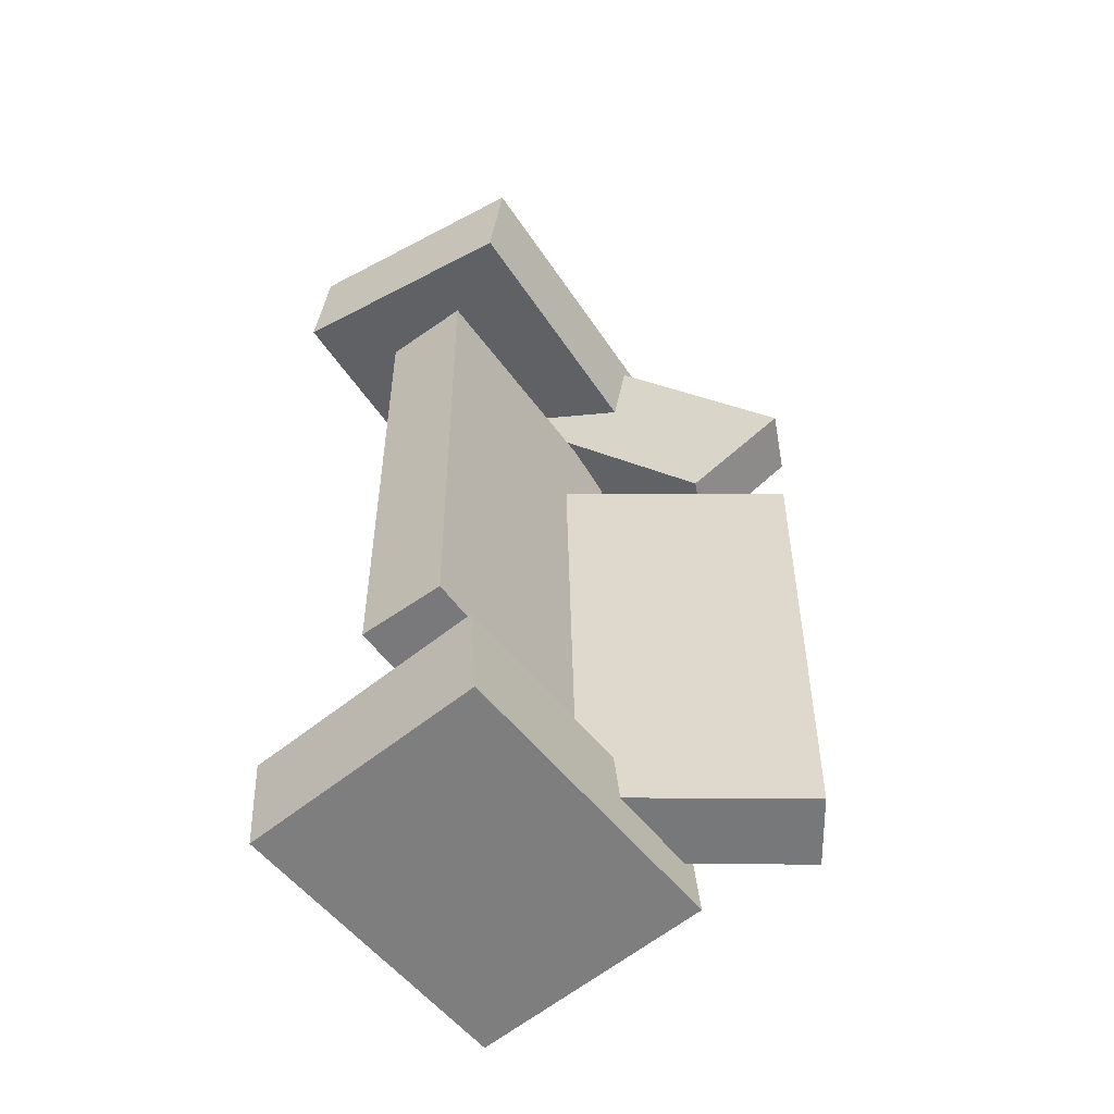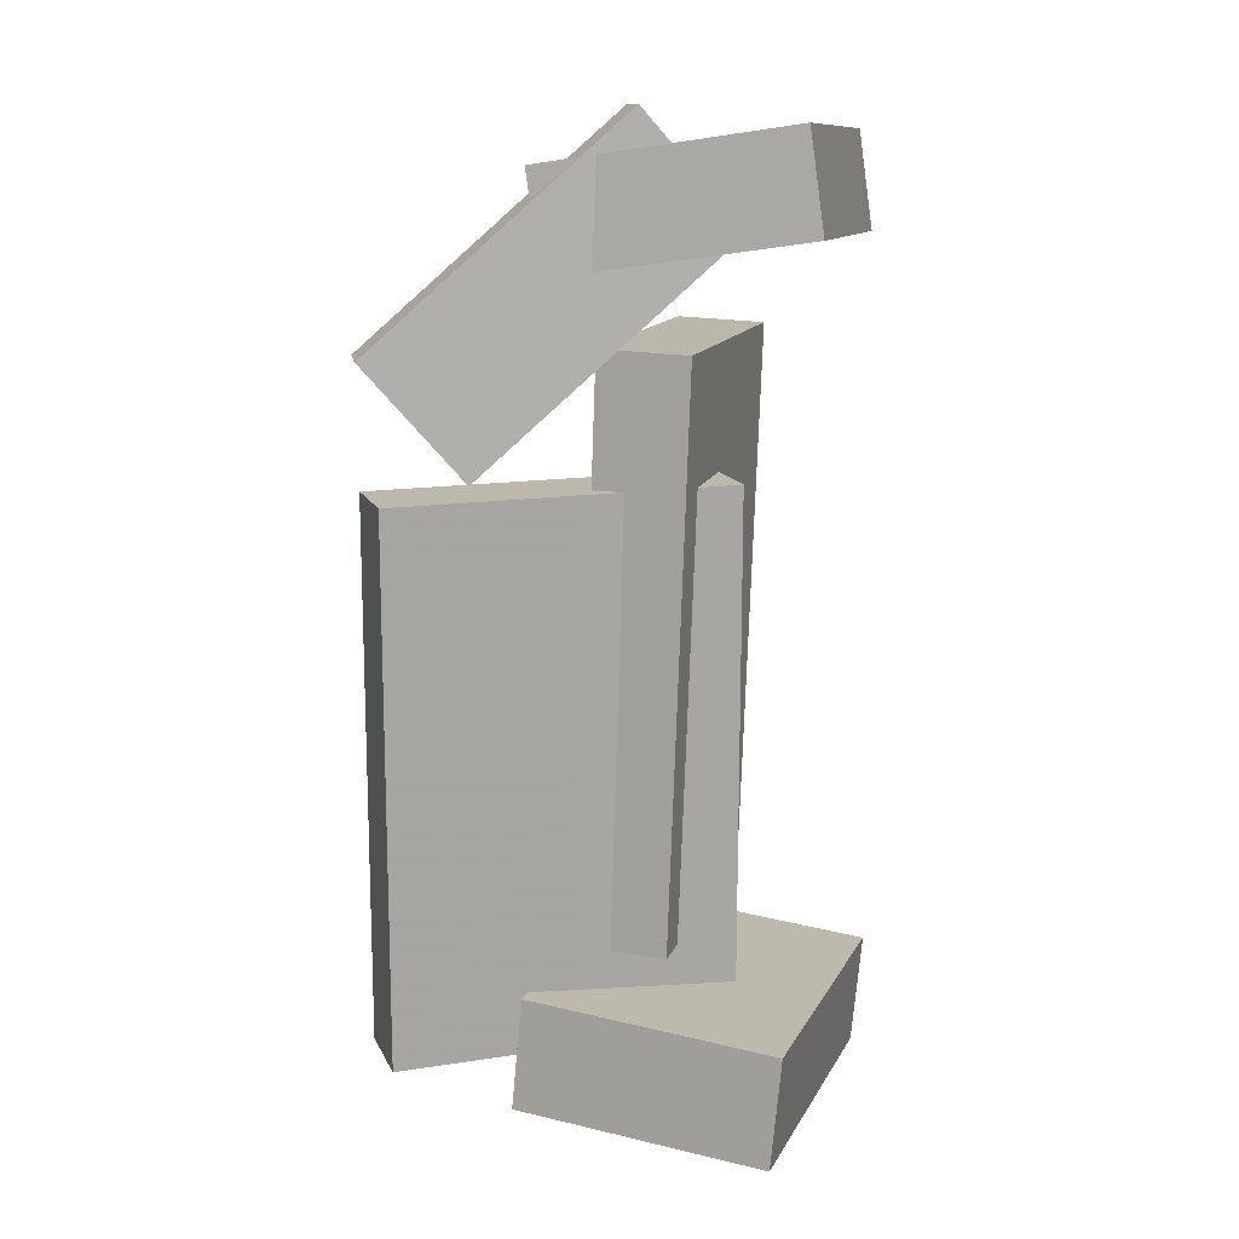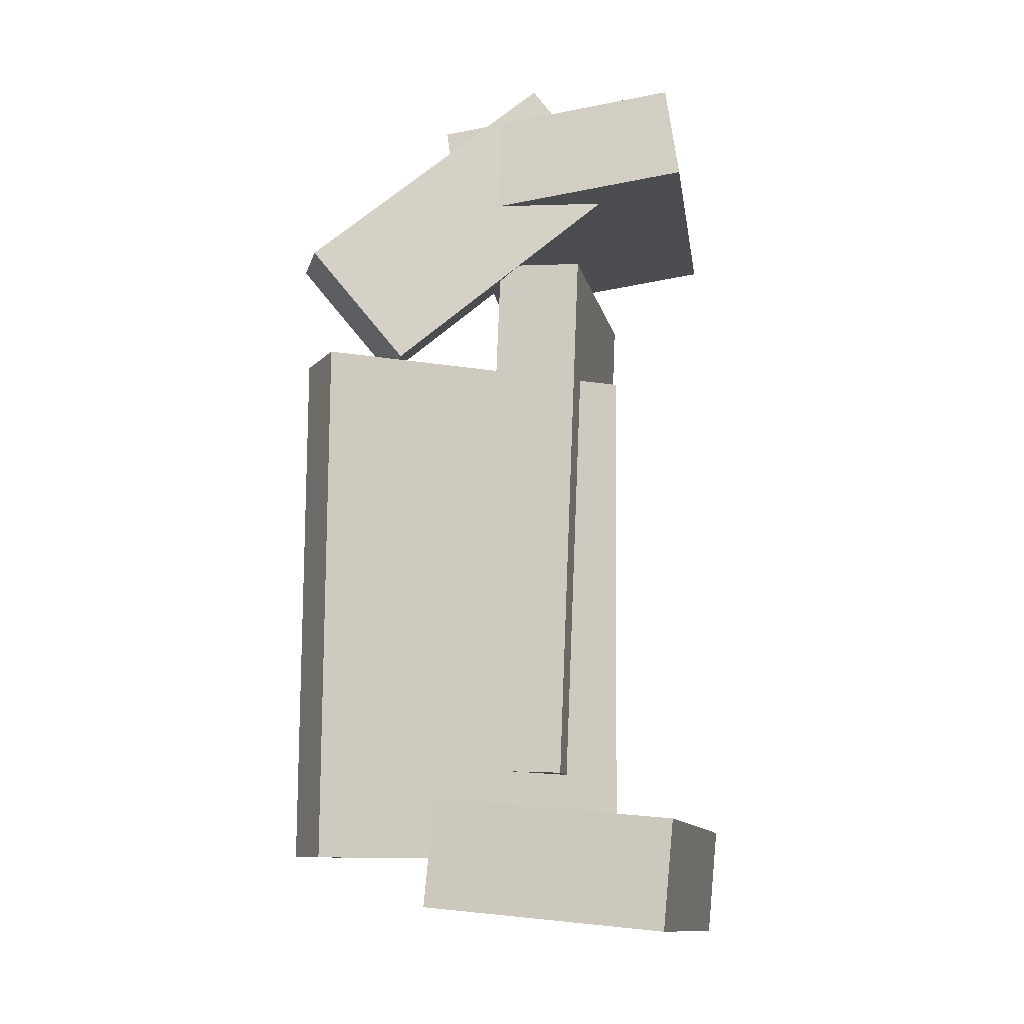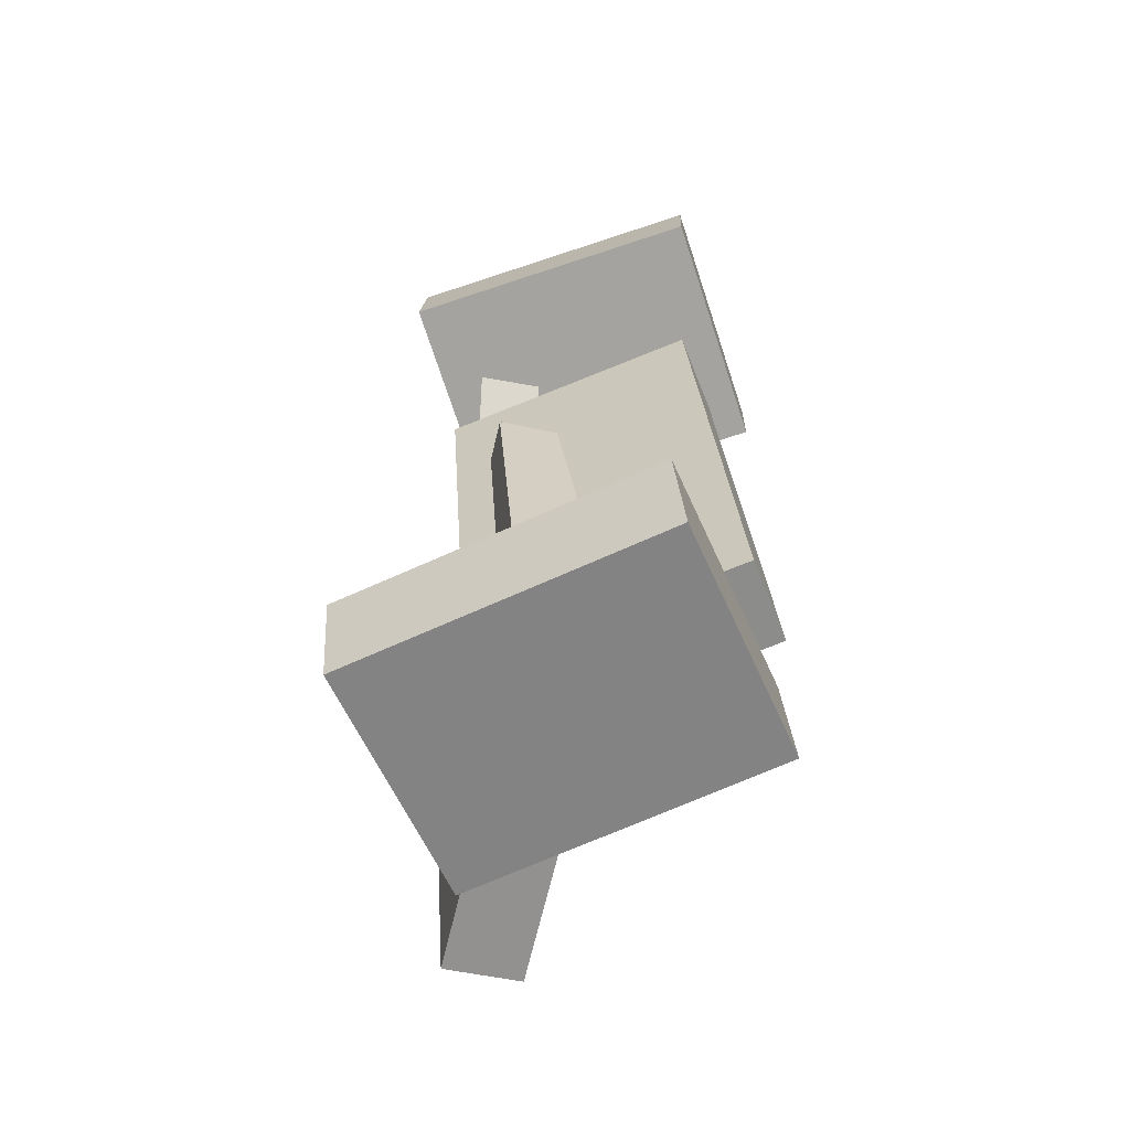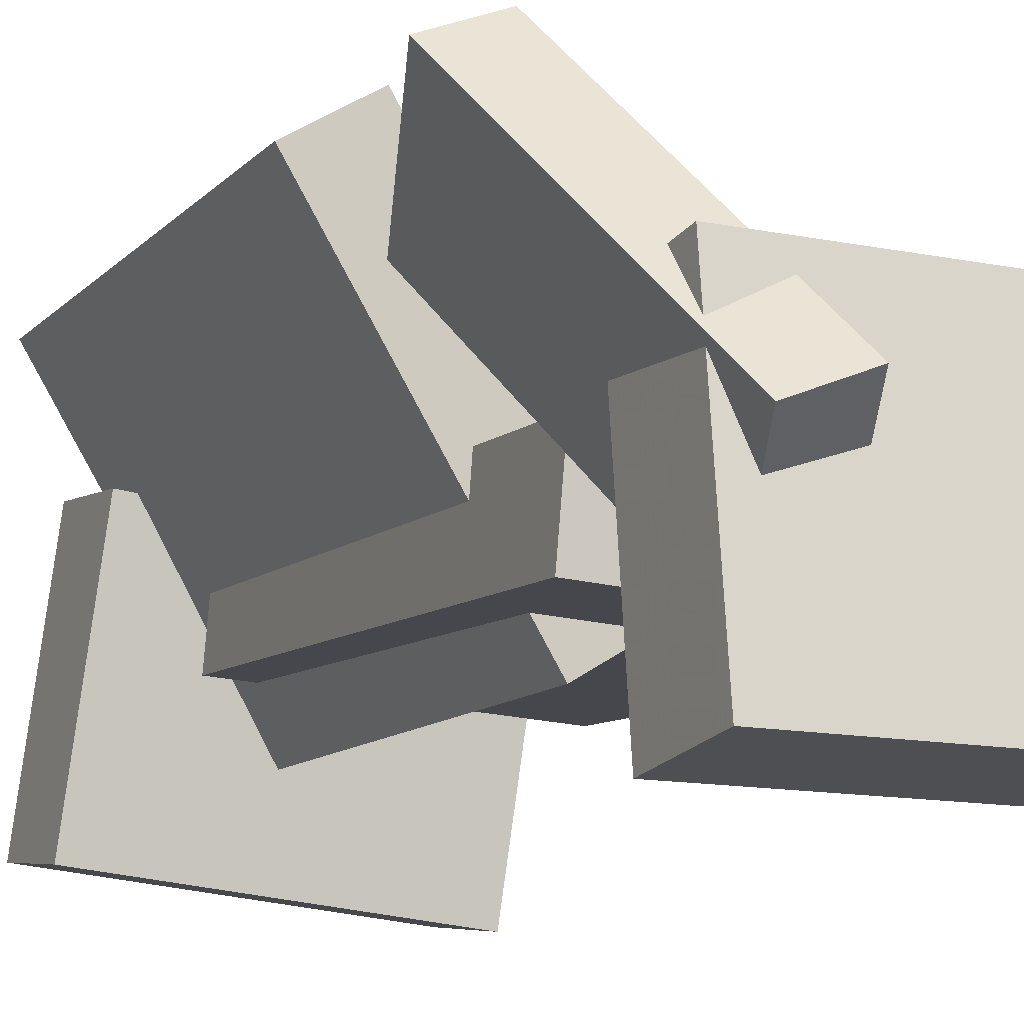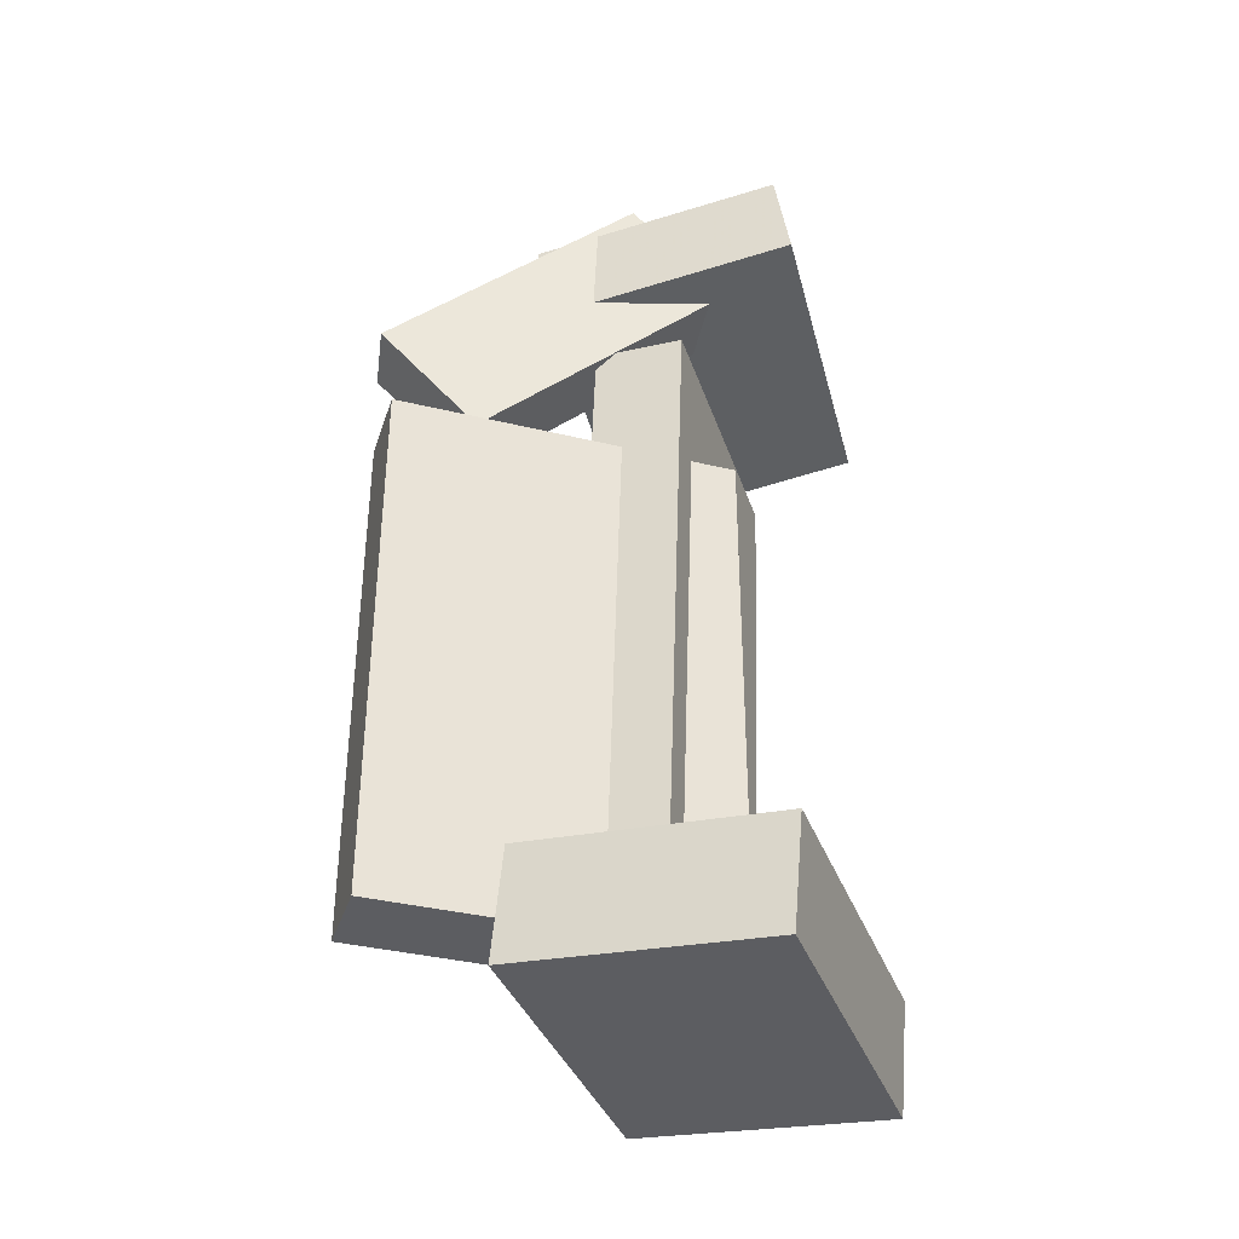
<metadata>
{"format":"obj","ext":"obj","renderer":"f3d","projection":"perspective","resolution":1024,"background":"white","views":[{"elev":-53.9,"azim":122.2,"up":"+Z"},{"elev":10.9,"azim":-77.2,"up":"+Z"},{"elev":-14.2,"azim":-82.2,"up":"+Z"},{"elev":-65.5,"azim":18.0,"up":"+Z"},{"elev":-11.1,"azim":-26.4,"up":"+Y"},{"elev":-41.0,"azim":-76.0,"up":"+Z"}]}
</metadata>
<code>
v -0.1144 -0.1635 0.3313
v -0.1147 -0.1512 0.4197
v -0.1121 0.06116 0.3
v -0.1124 0.07349 0.3883
v 0.1715 -0.1662 0.3325
v 0.1713 -0.1539 0.4209
v 0.1738 0.05843 0.3011
v 0.1735 0.07076 0.3895
f 1.0 7.0 5.0
f 1.0 3.0 7.0
f 1.0 4.0 3.0
f 1.0 2.0 4.0
f 3.0 8.0 7.0
f 3.0 4.0 8.0
f 5.0 7.0 8.0
f 5.0 8.0 6.0
f 1.0 5.0 6.0
f 1.0 6.0 2.0
f 2.0 6.0 8.0
f 2.0 8.0 4.0
v -0.09569 -0.06329 -0.3784
v -0.09506 -0.06434 -0.353
v -0.08713 -0.006068 -0.3763
v -0.08649 -0.00712 -0.3508
v -0.06277 -0.06818 -0.3794
v -0.06213 -0.06923 -0.354
v -0.05421 -0.01095 -0.3773
v -0.05357 -0.01201 -0.3518
f 9.0 15.0 13.0
f 9.0 11.0 15.0
f 9.0 12.0 11.0
f 9.0 10.0 12.0
f 11.0 16.0 15.0
f 11.0 12.0 16.0
f 13.0 15.0 16.0
f 13.0 16.0 14.0
f 9.0 13.0 14.0
f 9.0 14.0 10.0
f 10.0 14.0 16.0
f 10.0 16.0 12.0
v -0.04403 -0.09095 0.1328
v 0.01496 -0.05498 0.1372
v -0.2018 0.1686 0.1268
v -0.1428 0.2046 0.1312
v -0.01328 -0.0831 -0.3424
v 0.04571 -0.04713 -0.338
v -0.1711 0.1765 -0.3484
v -0.1121 0.2124 -0.344
f 17.0 23.0 21.0
f 17.0 19.0 23.0
f 17.0 20.0 19.0
f 17.0 18.0 20.0
f 19.0 24.0 23.0
f 19.0 20.0 24.0
f 21.0 23.0 24.0
f 21.0 24.0 22.0
f 17.0 21.0 22.0
f 17.0 22.0 18.0
f 18.0 22.0 24.0
f 18.0 24.0 20.0
v -0.1476 -0.1356 -0.4152
v -0.1519 -0.1458 -0.3154
v -0.125 0.08735 -0.3915
v -0.1293 0.07714 -0.2916
v 0.1374 -0.1655 -0.4059
v 0.1331 -0.1757 -0.3061
v 0.1601 0.05741 -0.3821
v 0.1557 0.0472 -0.2823
f 25.0 31.0 29.0
f 25.0 27.0 31.0
f 25.0 28.0 27.0
f 25.0 26.0 28.0
f 27.0 32.0 31.0
f 27.0 28.0 32.0
f 29.0 31.0 32.0
f 29.0 32.0 30.0
f 25.0 29.0 30.0
f 25.0 30.0 26.0
f 26.0 30.0 32.0
f 26.0 32.0 28.0
v -0.01143 -0.07388 0.3368
v -0.06702 -0.09609 0.3357
v -0.09057 0.1344 0.1396
v -0.1462 0.1122 0.1384
v -0.04584 0.007046 0.4361
v -0.1014 -0.01517 0.4349
v -0.125 0.2153 0.2389
v -0.1806 0.1931 0.2377
f 33.0 39.0 37.0
f 33.0 35.0 39.0
f 33.0 36.0 35.0
f 33.0 34.0 36.0
f 35.0 40.0 39.0
f 35.0 36.0 40.0
f 37.0 39.0 40.0
f 37.0 40.0 38.0
f 33.0 37.0 38.0
f 33.0 38.0 34.0
f 34.0 38.0 40.0
f 34.0 40.0 36.0
v -0.07597 0.04295 -0.2608
v -0.08103 -0.0358 -0.2647
v -0.1013 0.01922 0.2455
v -0.1064 -0.05953 0.2415
v 0.1717 0.02645 -0.2491
v 0.1666 -0.05229 -0.2531
v 0.1463 0.002727 0.2571
v 0.1413 -0.07602 0.2532
f 41.0 47.0 45.0
f 41.0 43.0 47.0
f 41.0 44.0 43.0
f 41.0 42.0 44.0
f 43.0 48.0 47.0
f 43.0 44.0 48.0
f 45.0 47.0 48.0
f 45.0 48.0 46.0
f 41.0 45.0 46.0
f 41.0 46.0 42.0
f 42.0 46.0 48.0
f 42.0 48.0 44.0

</code>
